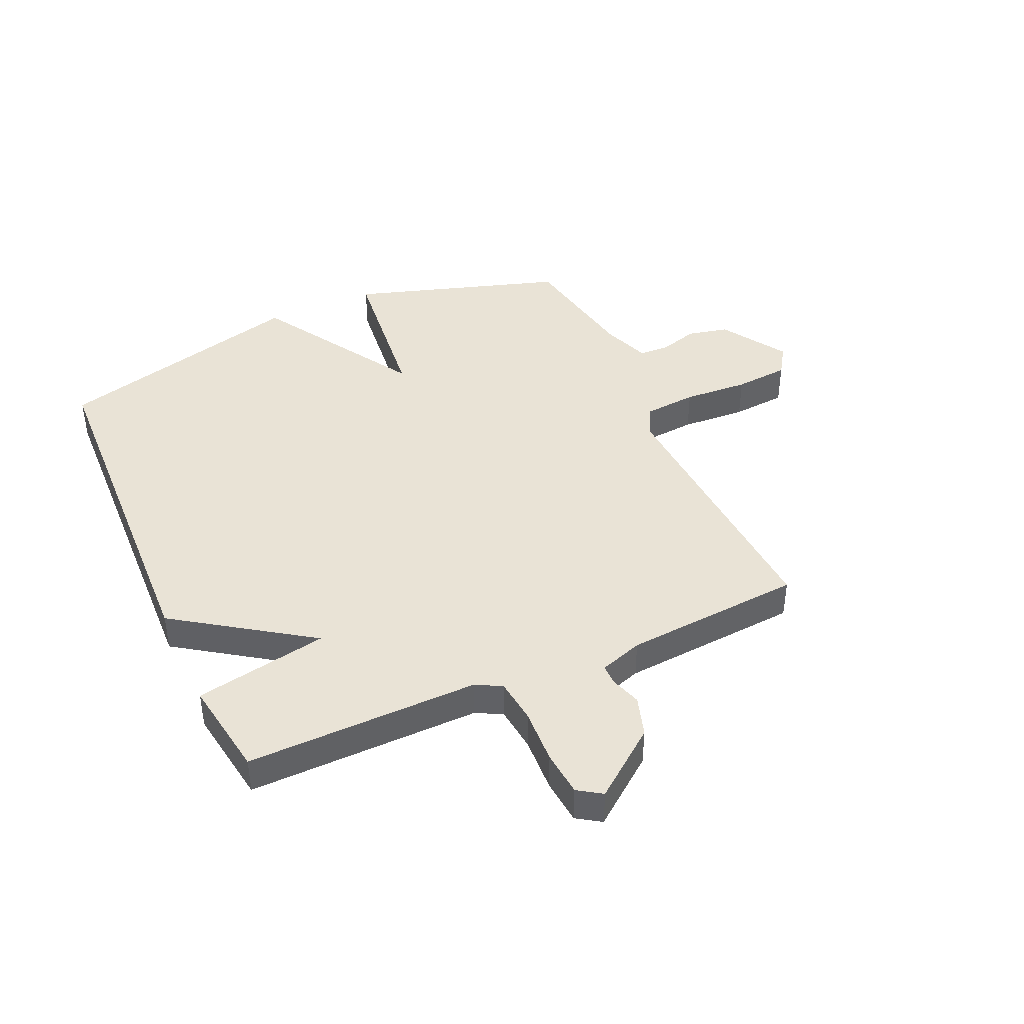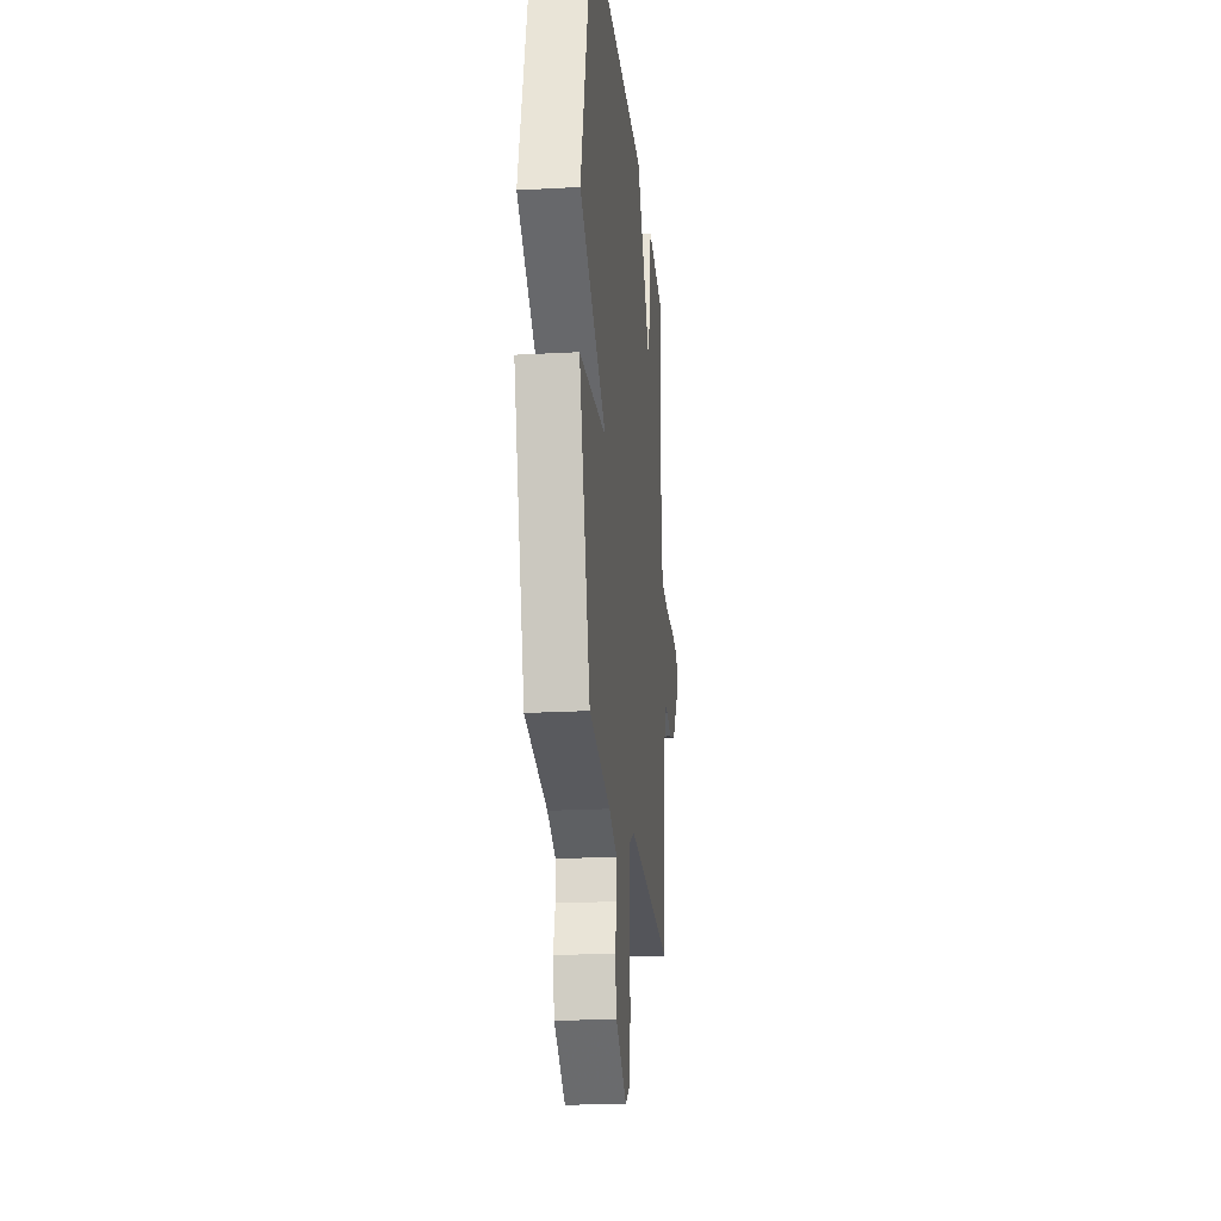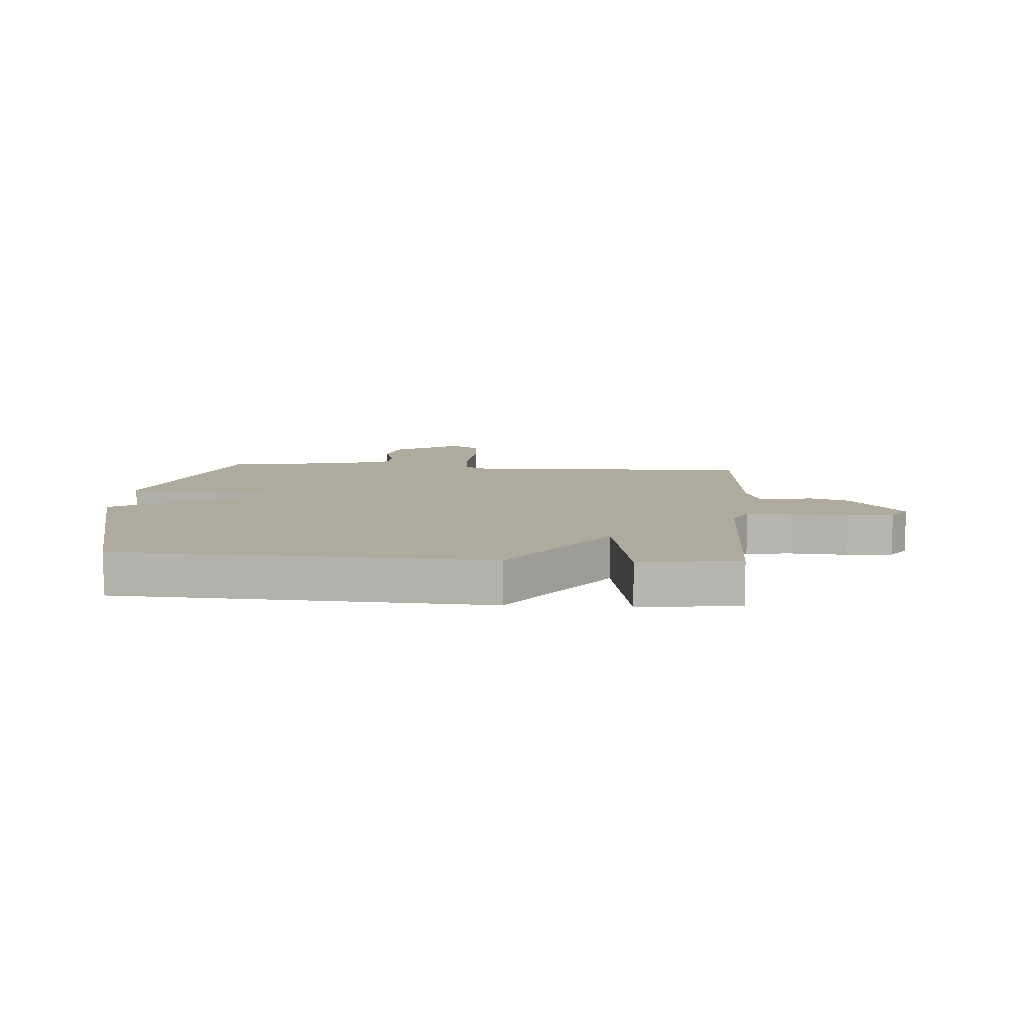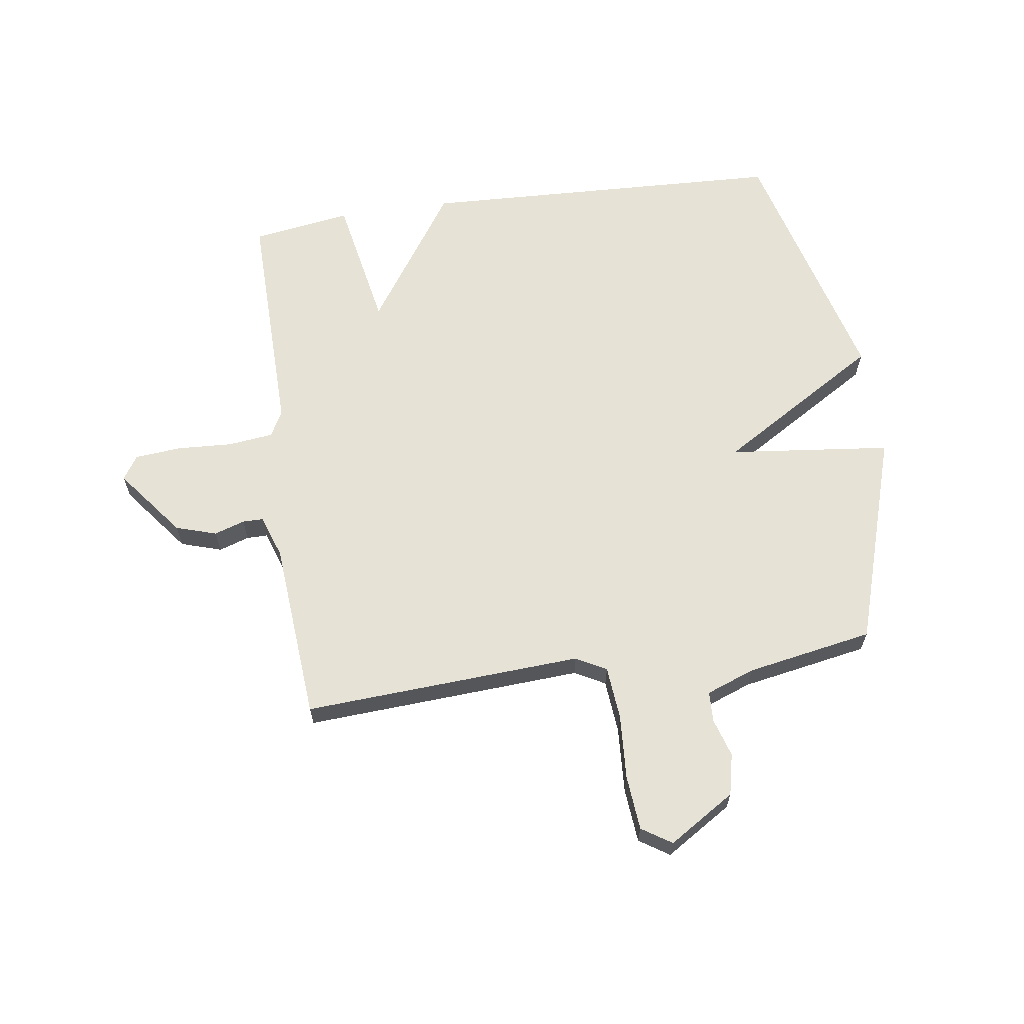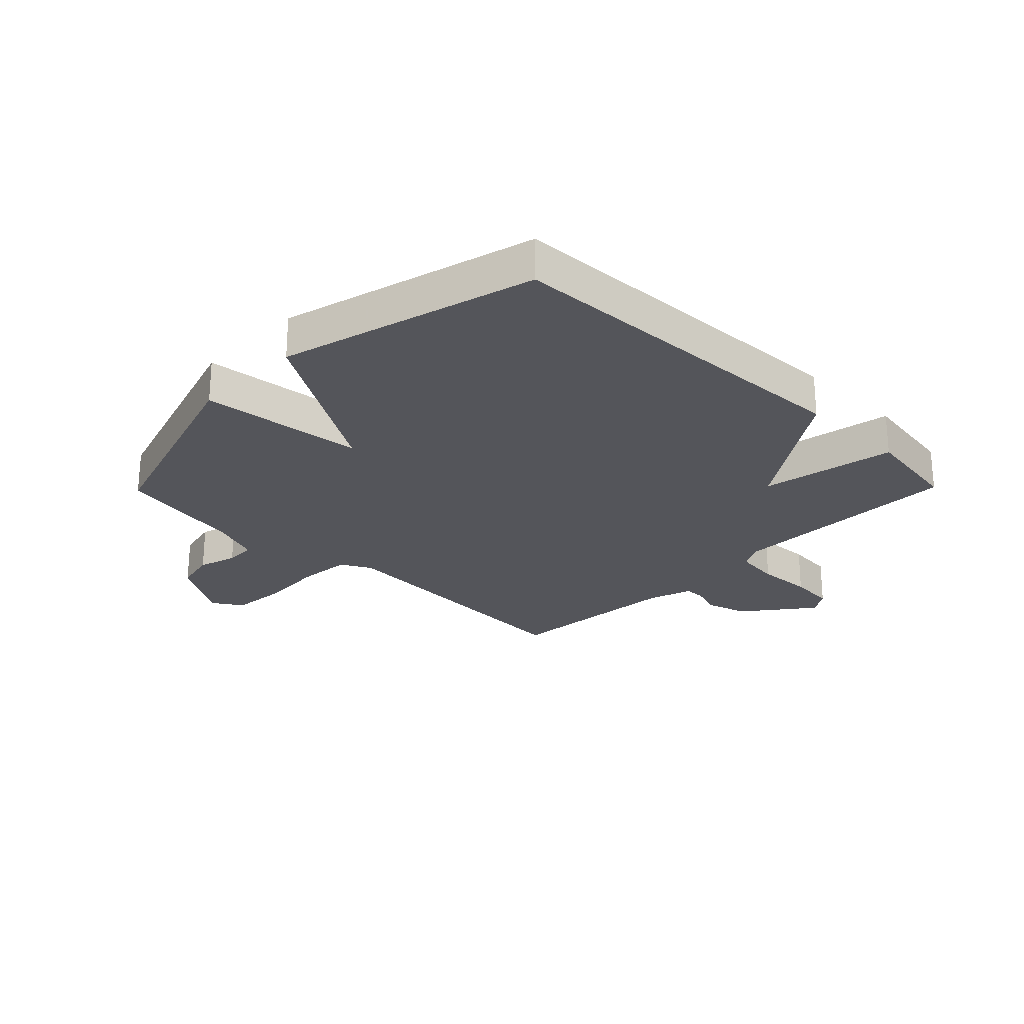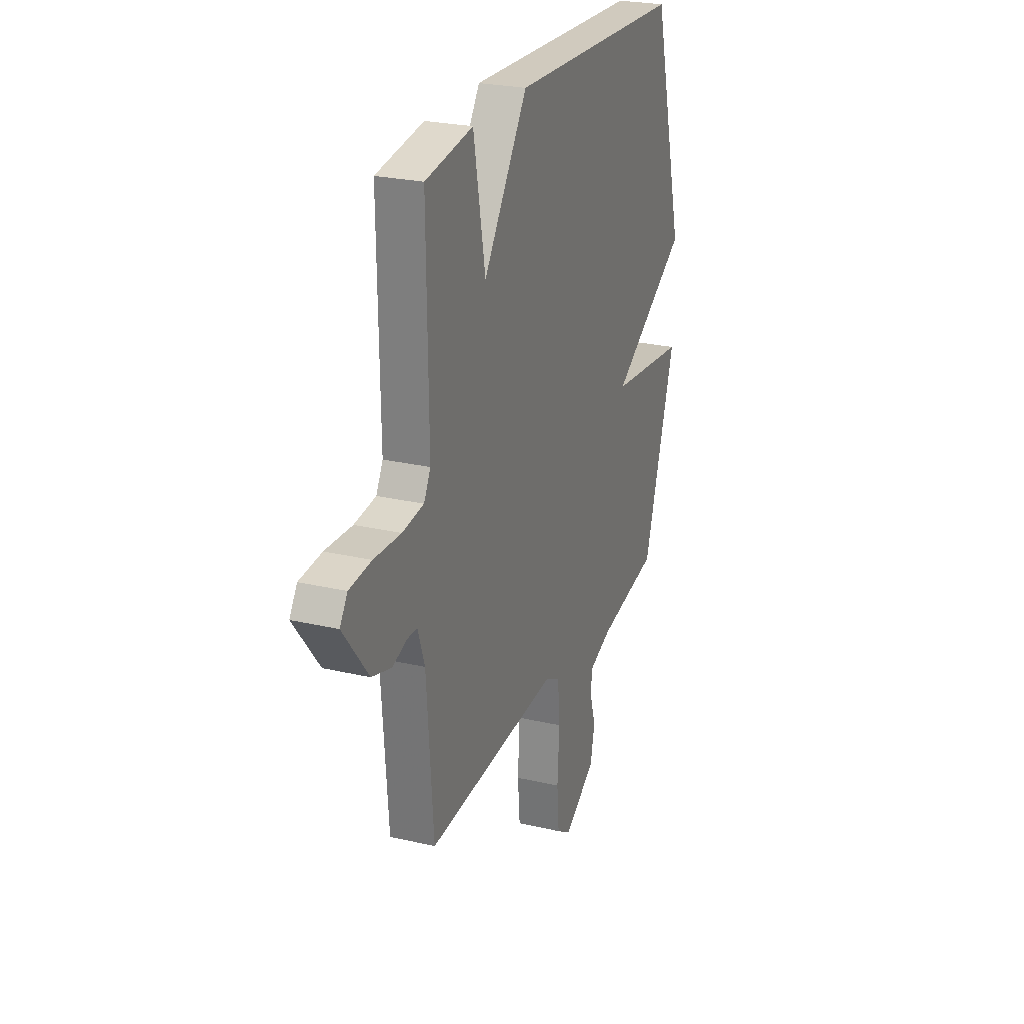
<metadata>
{"format":"obj","ext":"obj","renderer":"f3d","projection":"perspective","resolution":1024,"background":"white","views":[{"elev":42.1,"azim":65.8,"up":"+Y"},{"elev":-21.6,"azim":-84.5,"up":"+Z"},{"elev":9.2,"azim":4.5,"up":"+Y"},{"elev":64.0,"azim":171.8,"up":"+Y"},{"elev":-25.0,"azim":-44.4,"up":"+Y"},{"elev":25.3,"azim":110.7,"up":"+Z"}]}
</metadata>
<code>
v 0.5 0.07 -0.5
v 0.023 0.07 -0.472
v -0.029 0.07 -0.5
v -0.037 0.07 -0.591
v -0.03 0.07 -0.703
v -0.038 0.07 -0.797
v -0.089 0.07 -0.83
v -0.202 0.07 -0.759
v -0.218 0.07 -0.688
v -0.198 0.07 -0.622
v -0.2 0.07 -0.57
v -0.283 0.07 -0.539
v -0.5 0.07 -0.5
v -0.615 0.07 -0.136
v -0.337 0.07 -0.105
v -0.615 0.07 0.064
v -0.5 0.07 0.5
v 0.13 0.07 0.526
v 0.287 0.07 0.296
v 0.33 0.07 0.526
v 0.5 0.07 0.5
v 0.494 0.07 0.099
v 0.518 0.07 0.055
v 0.595 0.07 0.046
v 0.691 0.07 0.051
v 0.77 0.07 0.044
v 0.797 0.07 0.003
v 0.707 0.07 -0.113
v 0.637 0.07 -0.135
v 0.585 0.07 -0.118
v 0.549 0.07 -0.118
v 0.524 0.07 -0.192
v 0.5 0 -0.5
v 0.023 0 -0.472
v -0.029 0 -0.5
v -0.037 0 -0.591
v -0.03 0 -0.703
v -0.038 0 -0.797
v -0.089 0 -0.83
v -0.202 0 -0.759
v -0.218 0 -0.688
v -0.198 0 -0.622
v -0.2 0 -0.57
v -0.283 0 -0.539
v -0.5 0 -0.5
v -0.615 0 -0.136
v -0.337 0 -0.105
v -0.615 0 0.064
v -0.5 0 0.5
v 0.13 0 0.526
v 0.287 0 0.296
v 0.33 0 0.526
v 0.5 0 0.5
v 0.494 0 0.099
v 0.518 0 0.055
v 0.595 0 0.046
v 0.691 0 0.051
v 0.77 0 0.044
v 0.797 0 0.003
v 0.707 0 -0.113
v 0.637 0 -0.135
v 0.585 0 -0.118
v 0.549 0 -0.118
v 0.524 0 -0.192
f 28 29 30
f 27 28 30
f 26 27 30
f 25 26 30
f 24 25 30
f 23 24 30 31
f 22 23 31 32
f 19 20 21 22
f 17 18 19
f 16 17 19
f 15 16 19
f 32 1 2
f 22 32 2
f 19 22 2
f 15 19 2
f 15 2 3
f 14 15 3
f 13 14 3
f 12 13 3
f 8 9 10
f 7 8 10
f 6 7 10
f 5 6 10
f 4 5 10
f 4 10 11
f 3 4 11 12
f 62 61 60
f 62 60 59
f 62 59 58
f 62 58 57
f 62 57 56
f 63 62 56 55
f 64 63 55 54
f 54 53 52 51
f 51 50 49
f 51 49 48
f 51 48 47
f 34 33 64
f 34 64 54
f 34 54 51
f 34 51 47
f 35 34 47
f 35 47 46
f 35 46 45
f 35 45 44
f 42 41 40
f 42 40 39
f 42 39 38
f 42 38 37
f 42 37 36
f 43 42 36
f 44 43 36 35
f 1 33 34 2
f 2 34 35 3
f 3 35 36 4
f 4 36 37 5
f 5 37 38 6
f 6 38 39 7
f 7 39 40 8
f 8 40 41 9
f 9 41 42 10
f 10 42 43 11
f 11 43 44 12
f 12 44 45 13
f 13 45 46 14
f 14 46 47 15
f 15 47 48 16
f 16 48 49 17
f 17 49 50 18
f 18 50 51 19
f 19 51 52 20
f 20 52 53 21
f 21 53 54 22
f 22 54 55 23
f 23 55 56 24
f 24 56 57 25
f 25 57 58 26
f 26 58 59 27
f 27 59 60 28
f 28 60 61 29
f 29 61 62 30
f 30 62 63 31
f 31 63 64 32
f 32 64 33 1

</code>
